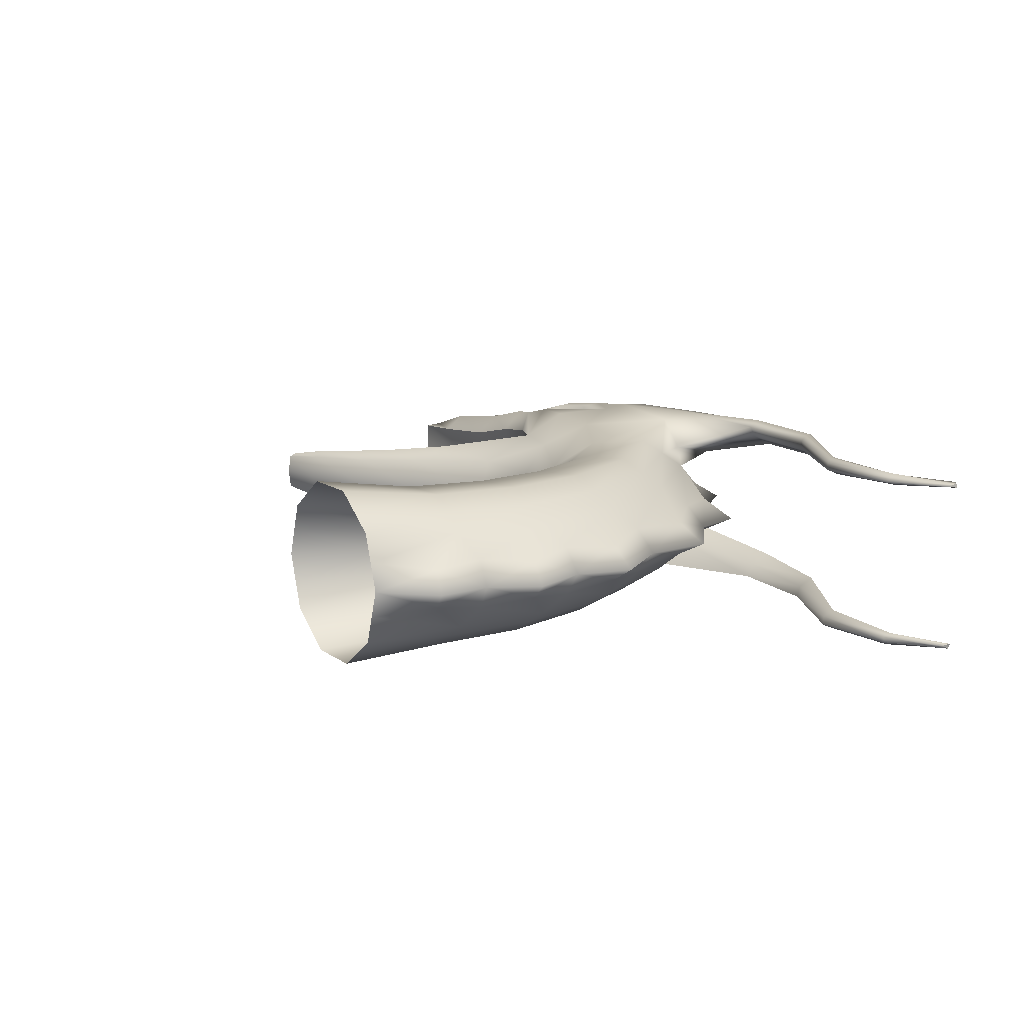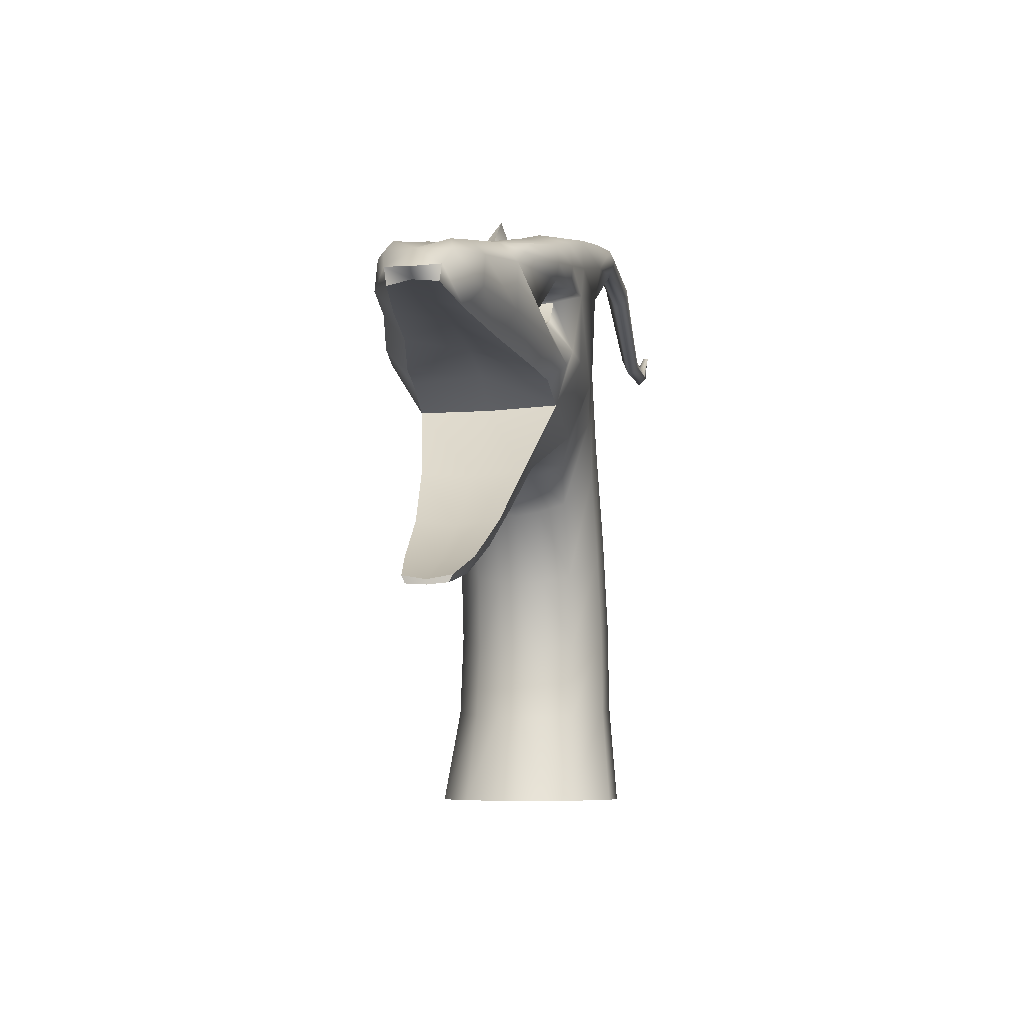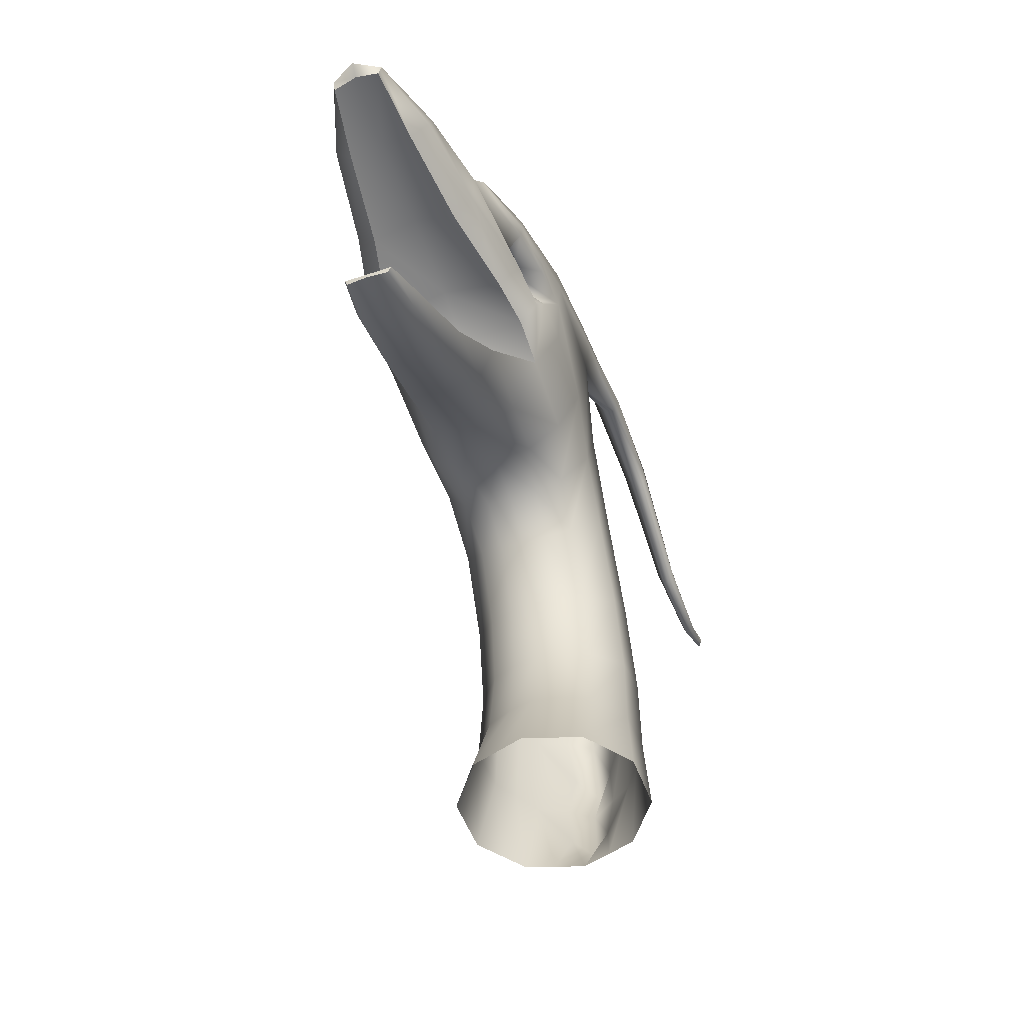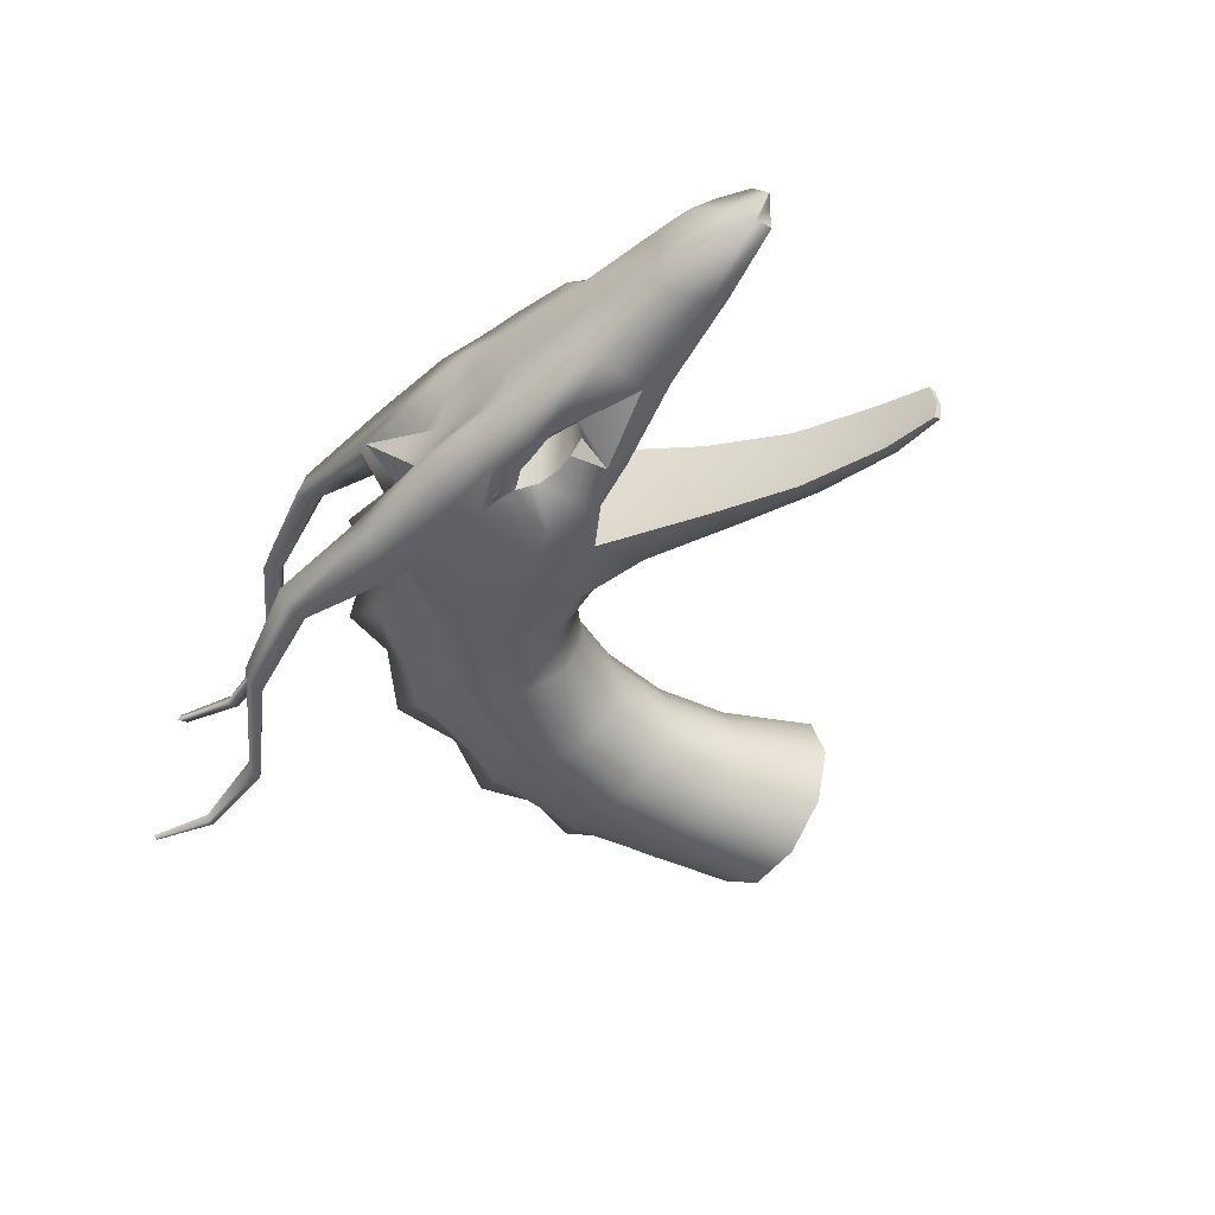
<metadata>
{"format":"obj","ext":"obj","renderer":"f3d","projection":"perspective","resolution":1024,"background":"white","views":[{"elev":12.5,"azim":57.7,"up":"+Z"},{"elev":-6.6,"azim":-79.2,"up":"+Y"},{"elev":-51.5,"azim":-70.2,"up":"+Y"},{"elev":-48.0,"azim":-124.7,"up":"+Z"}]}
</metadata>
<code>
v  -15.39 57.81 -9.15
v  -20.4 56.43 -8.776
v  -19.59 57.74 -5.859
v  -14.2 58.85 -5.593
v  -15.82 40.29 -7.191
v  -20.25 42.63 -7.069
v  -20.58 44.63 -9.259
v  -16.13 45.81 -9.636
v  -15.92 40.66 7.086
v  -15.37 45.18 9.584
v  -19.77 45.53 9.47
v  -21.02 43.93 9.045
v  -20.17 42.52 6.953
v  -20.15 56.58 9.234
v  -20.04 54.32 9.519
v  -15.14 55.17 9.939
v  -15.18 58.13 9.722
v  -15.77 57.43 3.138
v  -19.91 56.99 3.87
v  -19.59 57.79 5.986
v  -15.02 58.92 4.829
v  -33.36 53.6 -4.625
v  -33.88 53.59 -0.081
v  -24.99 55.63 -0.0615
v  -24.13 56.33 -5.04
v  -25.16 55.08 -8.315
v  -31.37 53.46 -6.844
v  -26.36 49.26 -5.697
v  -24.99 48.07 -5.789
v  -25.17 45.3 -8.699
v  -33.24 47.08 -6.911
v  -34.05 44.38 -4.597
v  -25.33 43.12 -6.434
v  -33.99 46.86 6.429
v  -34.05 44.4 4.372
v  -25.28 43.07 6.273
v  -25.14 45.31 8.527
v  -25.4 48.85 6.95
v  -24.6 50.39 5.337
v  -25.25 51.72 8.705
v  -25.07 53.54 8.954
v  -32.28 52.92 6.929
v  -33.43 51.75 6.372
v  -33.31 53.76 4.503
v  -24.12 56.38 5.029
v  -41.69 51.97 -3.593
v  -42.69 51.61 -0.0934
v  -33.63 51.61 -6.508
v  -42.25 50.38 -5.181
v  -43.64 47.06 -5.12
v  -43.79 45.01 -3.285
v  -43.58 47.1 5.102
v  -43.86 45.14 3.343
v  -42.22 50.4 4.981
v  -41.69 52 3.367
v  -46.14 51.05 -2.748
v  -48.91 49.64 0.0323
v  -47.99 49.61 -3.21
v  -51.12 47.51 -2.327
v  -51.05 45.79 -2.119
v  -50.98 47.6 2.896
v  -51.22 45.98 2.708
v  -47.93 49.62 3.233
v  -46.13 51.07 2.596
v  -5.959 59.73 -9.203
v  -5.326 56.9 -9.735
v  -15.1 55.06 -9.555
v  -4.694 53.9 -9.242
v  -7.768 44.05 -9.474
v  -14.81 52.32 -9.479
v  -8.655 38.26 -7.359
v  -15.15 32.92 -0.0699
v  -15.24 34.14 -4.565
v  -8.732 35.68 -3.941
v  -8.806 35.19 -0.0689
v  -15.27 34.28 4.407
v  -8.733 35.69 3.792
v  -8.694 38.36 7.213
v  -7.78 44.06 9.369
v  -4.723 54.05 9.519
v  -15.09 52.21 9.645
v  -4.497 60.72 4.802
v  -6.04 59.93 9.852
v  -14.42 57.52 -0.2103
v  -11.2 57.74 1.69
v  -8.935 62.13 -0.0632
v  -6.576 57.33 -0.219
v  -5.475 56.56 -3.997
v  -11.15 57.74 -2.605
v  -4.414 56.15 -6.105
v  1.179 49.29 -6.779
v  0.646 46.75 -8.464
v  -1.612 40.86 -8.41
v  -3.164 36.14 -5.703
v  -3.6 34.84 -2.841
v  -3.801 34.29 -0.0728
v  -3.601 34.84 2.692
v  -3.166 36.14 5.551
v  -1.627 40.86 8.259
v  0.6153 46.73 8.377
v  1.17 49.27 6.621
v  -4.61 56.14 5.766
v  11.38 45.35 -2.607
v  10.54 42.2 -4.978
v  1.712 51.84 -5.095
v  7.503 50.93 -2.039
v  8.734 40.73 -6.479
v  6.933 39.26 -7.981
v  3.581 35.5 -7.945
v  1.074 32.44 -5.239
v  0.2941 31.52 -2.617
v  -0.0816 31.07 -0.0729
v  0.2941 31.52 2.471
v  1.074 32.44 5.092
v  3.579 35.5 7.797
v  6.925 39.26 7.847
v  8.746 40.73 6.323
v  10.57 42.19 4.799
v  1.725 51.81 4.866
v  3.884 54.5 -0.0804
v  7.56 50.95 1.852
v  11.28 52.18 -0.07
v  18.47 33.03 -2.578
v  16.59 30.76 -5.011
v  16.05 40.64 -1.98
v  14.31 30.06 -6.494
v  12.03 29.37 -7.977
v  7.73 26.81 -7.966
v  4.443 24.69 -5.268
v  3.406 24.02 -2.633
v  2.901 23.69 -0.0729
v  3.406 24.02 2.487
v  4.443 24.69 5.122
v  7.73 26.81 7.819
v  12.03 29.37 7.832
v  14.31 30.06 6.349
v  16.59 30.76 4.866
v  13.12 46.6 -0.0839
v  16.07 40.64 1.82
v  19.87 41.25 -0.0729
v  21.8 21.28 -2.638
v  19.36 19.87 -5.11
v  21.49 27.71 -2.013
v  16.92 19.72 -6.617
v  14.49 19.57 -8.124
v  9.545 18.17 -8.11
v  5.707 16.96 -5.366
v  4.495 16.58 -2.681
v  3.905 16.39 -0.0729
v  4.495 16.58 2.535
v  5.707 16.96 5.22
v  9.545 18.17 7.964
v  14.49 19.57 7.978
v  16.92 19.72 6.471
v  19.36 19.87 4.964
v  20.42 33.78 -0.0729
v  21.49 27.71 1.867
v  25.15 27.35 -0.0729
v  21.54 10.66 -2.654
v  18.95 9.637 -5.202
v  23.02 16.36 -2.048
v  16.56 9.819 -6.761
v  14.16 10 -8.32
v  8.864 9.517 -8.309
v  4.712 9.036 -5.493
v  3.408 8.887 -2.744
v  2.766 8.81 -0.0729
v  3.408 8.887 2.598
v  4.712 9.036 5.347
v  8.864 9.517 8.163
v  14.16 10 8.174
v  16.56 9.819 6.615
v  18.95 9.637 5.056
v  23.68 21.41 -0.0729
v  23.02 16.36 1.902
v  25.91 15.53 -0.0729
v  17.84 -0.2297 -2.97
v  16.9 -0.2297 -5.868
v  20.97 5.74 -2.066
v  14.43 -0.2297 -7.658
v  11.97 -0.2297 -9.449
v  5.875 -0.2297 -9.449
v  0.946 -0.2297 -5.868
v  0.0046 -0.2297 -2.97
v  -0.9369 -0.2297 -0.0729
v  0.0046 -0.2297 2.825
v  0.946 -0.2297 5.722
v  5.875 -0.2297 9.303
v  11.97 -0.2297 9.303
v  14.43 -0.2297 7.513
v  16.9 -0.2297 5.722
v  23.19 10.41 -0.0729
v  20.97 5.74 1.921
v  23.51 4.851 -0.0729
v  -31.13 54.09 6.976
v  -24.88 55.36 8.693
v  -5.381 57.4 10.22
v  -16.39 52.41 -9.379
v  -17.18 52.34 -9.33
v  -19.2 52.21 -9.171
v  -19.8 54.32 -9.214
v  -25.74 51.73 -8.63
v  -25.45 53.41 -8.713
v  -4.135 59.5 -4.688
v  -15.75 57.43 -3.385
v  -1.179 56.32 1.669
v  0.2621 58.71 0.0305
v  -5.609 56.56 3.034
v  2.563 53.18 2.459
v  11.53 45.36 2.37
v  18.47 33.03 2.433
v  21.8 21.28 2.493
v  21.54 10.66 2.508
v  2.385 52.98 -2.727
v  -1.463 56.06 -2.269
v  18.78 -0.2297 -0.0729
v  17.84 -0.2297 2.825
v  6.252 62.2 -6.795
v  5.33 61.51 -9.245
v  5.566 60.73 10.3
v  5.158 61.87 9.825
v  6.018 62.25 7.241
v  5.758 60.55 -9.757
v  6.186 59.17 -9.306
v  5.996 59.83 8.454
v  5.974 59.22 9.668
v  6.219 60.02 -7.855
v  17.14 60 -7.235
v  16.53 59.68 -9.521
v  16.62 58.86 10.2
v  16.34 59.81 10.22
v  16.91 60.06 7.654
v  16.83 58.76 -9.627
v  17.14 57.84 -9.25
v  16.9 58.08 8.661
v  16.9 57.9 9.668
v  17.14 58.25 -8.047
v  28.43 53.42 -7.644
v  27.97 53.18 -9.294
v  27.98 52.66 9.998
v  27.78 53.3 9.946
v  28.19 53.49 8.093
v  28.2 52.56 -9.434
v  28.43 51.95 -9.092
v  28.19 51.85 8.817
v  28.19 52.02 9.541
v  28.43 52.02 -8.172
v  37.83 53.32 -8.024
v  37.55 53.16 -9.067
v  37.47 52.92 9.796
v  37.34 53.27 9.669
v  37.6 53.39 8.498
v  37.69 52.83 -9.244
v  37.83 52.49 -8.939
v  37.6 52.07 8.955
v  37.6 52.56 9.413
v  37.83 52.23 -8.286
v  43.54 56.59 -8.34
v  43.39 56.51 -8.878
v  43.31 56.29 9.306
v  43.17 56.61 9.438
v  43.31 56.67 8.835
v  43.54 56.21 -8.812
v  43.31 55.57 9.071
v  43.54 55.73 -8.381
v  -52.63 47.08 0.4067
v  -19.88 56.97 -3.952
v  -19.84 56.4 -0.0609
v  -21.87 51.56 6.852
v  -19.93 52.05 9.295
v  -21.21 48.2 -6.893
v  -23.31 48.12 -6.775
v  -23.39 48.13 6.753
v  -21.18 48.2 7
v  -24.11 50.79 -6.682
v  -21.86 51.63 -6.78
v  -20.09 51.66 -6.862
v  -19.97 51.66 6.969
v  -17.53 50.41 -7.52
v  -17.62 51.1 7.118
v  -19.13 48.77 -7.015
v  -19.64 48.77 7.082
v  -20.83 51.95 -9.106
v  -21.94 51.88 -9.037
v  -16.57 52.17 -9.378
v  -23.83 28.83 -3.867
v  -23.93 32.74 -5.26
v  -23.83 28.88 3.704
v  -23.83 28.19 -0.0678
v  -30.85 24.59 -3.212
v  -30.85 27.19 -4.19
v  -30.85 24.65 3.05
v  -30.85 24.12 -0.0666
v  -38.52 21.34 -2.733
v  -38.52 22.97 -3.389
v  -38.52 21.4 2.571
v  -38.52 21.03 -0.0658
v  -43.56 20.15 -2.113
v  -43.56 20.91 -2.438
v  -43.56 20.21 1.956
v  -43.8 20.01 -0.0693
v  -43.8 20.48 -0.075
v  -43.56 20.92 2.312
v  -23.61 32.45 -0.074
v  -15.81 40.32 -0.0718
v  -30.85 26.74 -0.0714
v  -38.52 22.5 -0.0724
v  -19.54 43.27 -0.0727
v  -25.18 44.91 -0.0841
v  -34.05 45.93 -0.0669
v  -43.83 46.03 0.1232
v  -23.96 32.85 5.149
v  -30.85 27.2 4.077
v  -38.52 22.98 3.275
v  -51.48 46.18 0.3389
g dragon_boca_abierta
f 1 2 3 4
f 5 6 7 8
f 9 10 11 12
f 9 12 13
f 14 15 16 17
f 18 19 20 21
f 22 23 24 25
f 22 25 26 27
f 28 29 30 31
f 32 31 30 33
f 34 35 36 37
f 38 39 40
f 40 41 42 43
f 23 44 45 24
f 46 47 23 22
f 46 22 48 49
f 50 49 48 31
f 51 50 31 32
f 52 53 35 34
f 54 52 34 43
f 55 54 43 44
f 47 55 44 23
f 56 57 47 46
f 58 56 46 49
f 59 58 49 50
f 60 59 50 51
f 61 62 53 52
f 63 61 52 54
f 64 63 54 55
f 57 64 55 47
f 56 58 57
f 1 65 66 67
f 68 69 8 70
f 69 71 5 8
f 72 73 74 75
f 76 77 78 9
f 78 79 10 9
f 79 80 81 10
f 82 21 17 83
f 84 85 86
f 87 88 89
f 68 90 91 92
f 92 93 69 68
f 93 94 71 69
f 75 74 95 96
f 77 97 98 78
f 98 99 79 78
f 99 100 80 79
f 80 100 101 102
f 103 104 105 106
f 92 91 107 108
f 108 109 93 92
f 109 110 94 93
f 96 95 111 112
f 97 113 114 98
f 114 115 99 98
f 115 116 100 99
f 101 117 118 119
f 120 121 122
f 123 124 104 125
f 107 126 127 108
f 127 128 109 108
f 128 129 110 109
f 112 111 130 131
f 113 132 133 114
f 133 134 115 114
f 134 135 116 115
f 117 136 137 118
f 138 139 140
f 141 142 124 143
f 126 144 145 127
f 145 146 128 127
f 146 147 129 128
f 131 130 148 149
f 132 150 151 133
f 151 152 134 133
f 152 153 135 134
f 137 136 154 155
f 156 157 158
f 159 160 142 161
f 145 144 162 163
f 163 164 146 145
f 164 165 147 146
f 149 148 166 167
f 150 168 169 151
f 169 170 152 151
f 170 171 153 152
f 154 172 173 155
f 174 175 176
f 177 178 160 179
f 163 162 180 181
f 181 182 164 163
f 182 183 165 164
f 167 166 184 185
f 168 186 187 169
f 187 188 170 169
f 188 189 171 170
f 172 190 191 173
f 192 193 194
f 20 14 17 21
f 44 195 196 45
f 80 197 16 81
f 198 199 200 201
f 70 198 201 67
f 202 48 27 203
f 27 26 203
f 65 1 4 204
f 205 84 89
f 87 206 207
f 87 85 208
f 209 119 121
f 210 118 139
f 211 137 157
f 212 155 175
f 213 173 193
f 119 209 206 208
f 214 120 106
f 103 138 125
f 123 156 143
f 141 174 161
f 159 192 179
f 105 88 215 214
f 206 120 207
f 207 120 215
f 120 214 215
f 87 207 215
f 87 208 206
f 206 209 120
f 121 138 122
f 122 138 106
f 120 209 121
f 121 210 138
f 138 103 106
f 120 122 106
f 139 156 140
f 140 156 125
f 157 174 158
f 158 174 143
f 175 192 176
f 176 192 161
f 193 216 194
f 194 216 179
f 138 210 139
f 138 140 125
f 156 123 125
f 139 211 156
f 156 211 157
f 157 212 174
f 156 158 143
f 174 141 143
f 174 212 175
f 174 176 161
f 192 159 161
f 175 213 192
f 192 213 193
f 192 194 179
f 216 177 179
f 193 217 216
f 218 219 65 204
f 197 220 221 83
f 221 222 82 83
f 66 223 224 68
f 102 225 226 80
f 204 90 227 218
f 228 229 219 218
f 220 230 231 221
f 231 232 222 221
f 224 223 233 234
f 226 225 235 236
f 227 237 228 218
f 238 239 229 228
f 230 240 241 231
f 241 242 232 231
f 234 233 243 244
f 236 235 245 246
f 237 247 238 228
f 238 248 249 239
f 240 250 251 241
f 242 241 251 252
f 244 243 253 254
f 245 255 256 246
f 247 257 248 238
f 248 258 259 249
f 250 256 260 251
f 251 260 261
f 252 251 261 262
f 253 249 259 254
f 254 259 263
f 255 264 260 256
f 248 257 265 258
f 262 261 260 264
f 259 258 265 263
f 58 59 57
f 63 64 57
f 57 59 266 61
f 61 63 57
f 22 27 48
f 44 43 42 195
f 3 25 267
f 18 84 268 19
f 84 18 85
f 84 86 89
f 89 88 204 4
f 85 18 21
f 4 205 89
f 208 82 119
f 105 204 88
f 105 214 106
f 210 121 119 118
f 211 139 118 137
f 104 103 125
f 212 157 137 155
f 124 123 143
f 213 175 155 173
f 142 141 161
f 160 159 179
f 217 193 173 191
f 269 270 40 39
f 271 272 273 274
f 38 28 39
f 39 275 276 269
f 269 276 277 278
f 278 277 279 280
f 280 279 281 282
f 283 277 276 284
f 281 271 274 282
f 29 28 38 272
f 272 38 273
f 39 28 275
f 6 33 30 7
f 37 36 13 12
f 196 41 15 14
f 45 196 14 20
f 2 26 25 3
f 283 284 202 203
f 283 203 201 200
f 267 25 24 268
f 24 45 19 268
f 268 84 205 267
f 267 205 4 3
f 19 45 20
f 30 29 272
f 281 8 7 271
f 272 271 7 30
f 281 279 8
f 199 198 285
f 279 277 283 200
f 285 279 200 199
f 202 284 276 275
f 275 28 202
f 31 48 202 28
f 279 285 198 70
f 279 70 8
f 282 274 11
f 81 270 278 280
f 269 278 270
f 280 282 11 81
f 11 10 81
f 273 38 37
f 274 273 37 12
f 274 12 11
f 43 34 37 38
f 40 43 38
f 73 286 287 5
f 72 76 288 289
f 286 290 291 287
f 289 288 292 293
f 290 294 295 291
f 293 292 296 297
f 294 298 299 295
f 297 296 300 301
f 302 301 300 303
f 302 299 298 301
f 5 287 304 305
f 287 291 306 304
f 291 295 307 306
f 295 299 302 307
f 6 5 305 308
f 32 33 309 310
f 51 32 310 311
f 33 6 308 309
f 312 9 305 304
f 313 312 304 306
f 314 313 306 307
f 303 314 307 302
f 9 13 308 305
f 36 35 310 309
f 35 53 311 310
f 13 36 309 308
f 73 5 71 74
f 74 71 94 95
f 95 94 110 111
f 111 110 129 130
f 130 129 147 148
f 148 147 165 166
f 166 165 183 184
f 72 289 286 73
f 289 293 290 286
f 293 297 294 290
f 297 301 298 294
f 72 75 77 76
f 75 96 97 77
f 96 112 113 97
f 112 131 132 113
f 131 149 150 132
f 149 167 168 150
f 167 185 186 168
f 76 9 312 288
f 288 312 313 292
f 292 313 314 296
f 296 314 303 300
f 315 266 59 60
f 62 61 266 315
f 60 51 311 315
f 62 315 311 53
f 119 82 102 101
f 100 116 117 101
f 116 135 136 117
f 136 135 153 154
f 153 171 172 154
f 171 189 190 172
f 82 222 225 102
f 225 222 232 235
f 235 232 242 245
f 242 252 255 245
f 252 262 264 255
f 85 21 82 208
f 87 89 86
f 88 87 215
f 85 87 86
f 90 204 105 91
f 91 105 104 107
f 104 124 126 107
f 124 142 144 126
f 144 142 160 162
f 162 160 178 180
f 90 68 224 227
f 224 234 237 227
f 234 244 247 237
f 247 244 254 257
f 257 254 263 265
f 15 270 81 16
f 41 196 195 42
f 197 83 17 16
f 197 80 226 220
f 226 236 230 220
f 236 246 240 230
f 246 256 250 240
f 41 40 270 15
f 68 70 67 66
f 2 1 67 201
f 65 219 223 66
f 223 219 229 233
f 233 229 239 243
f 243 239 249 253
f 26 2 201 203

</code>
